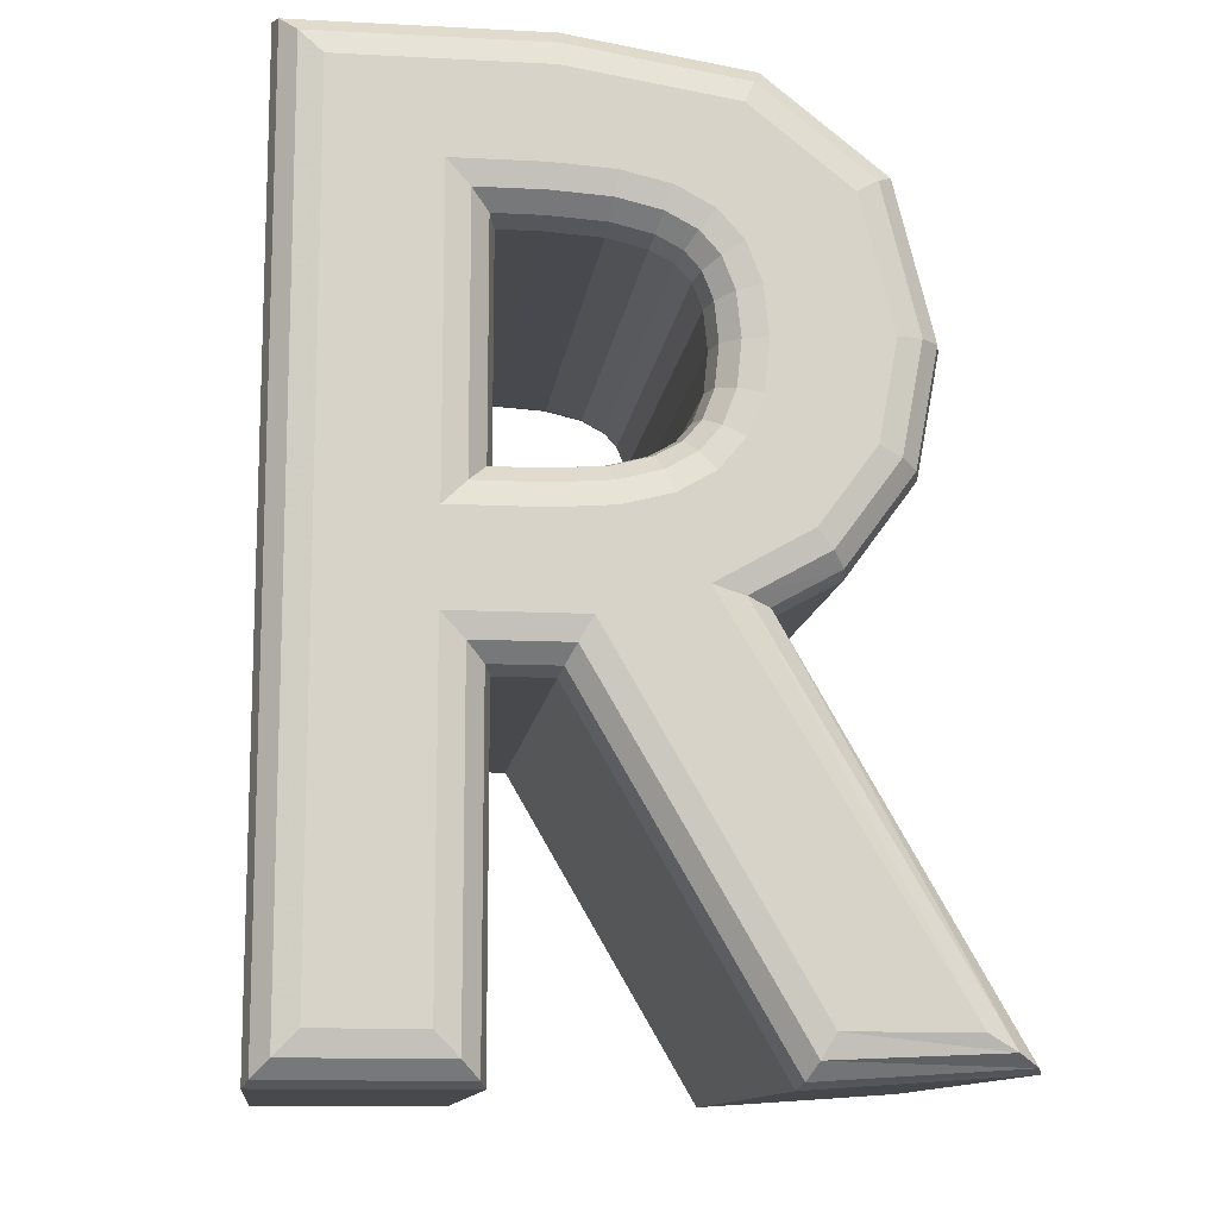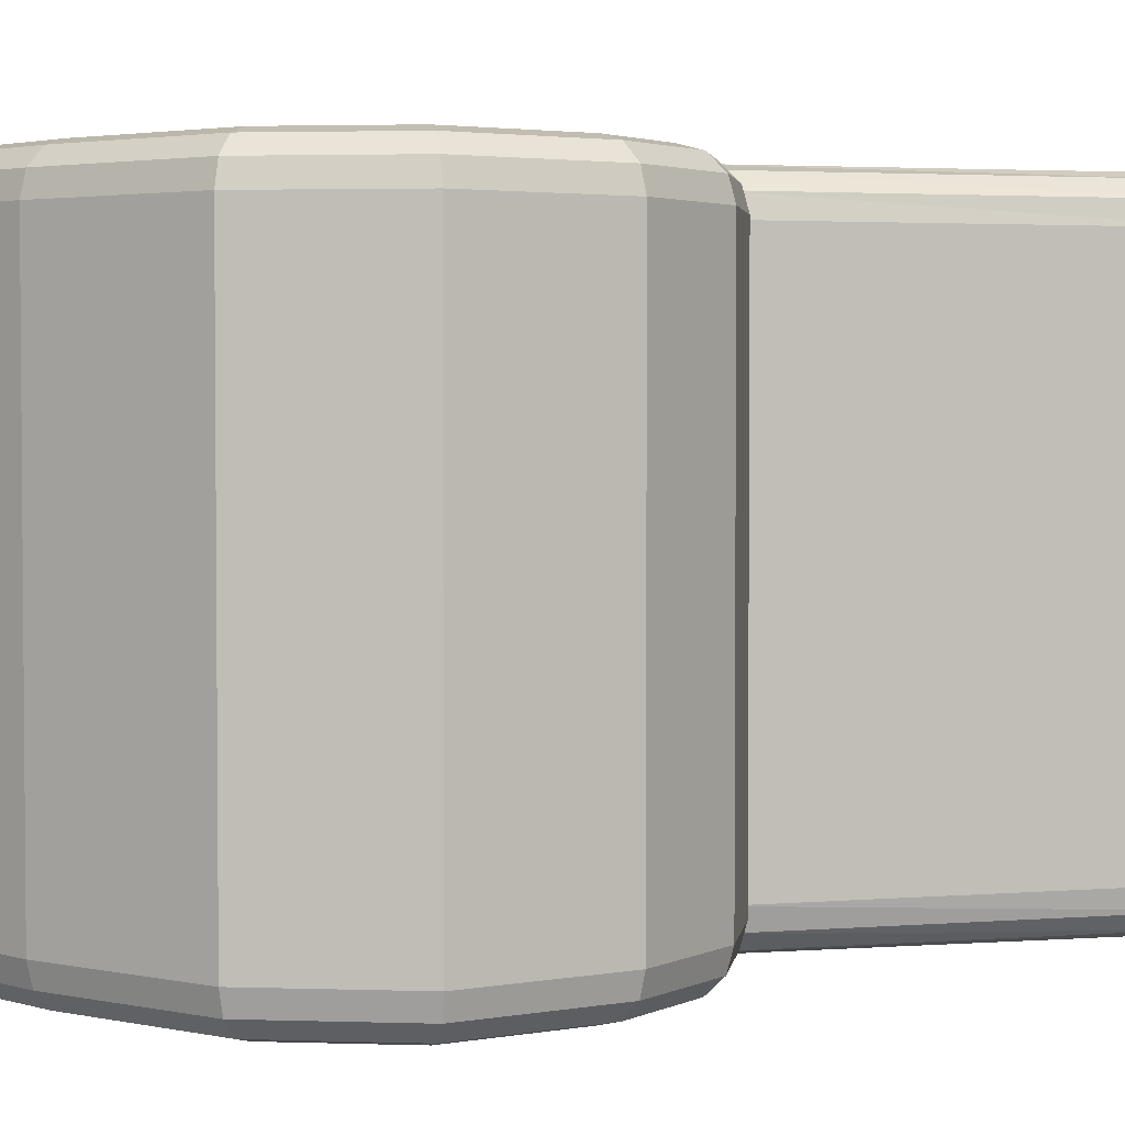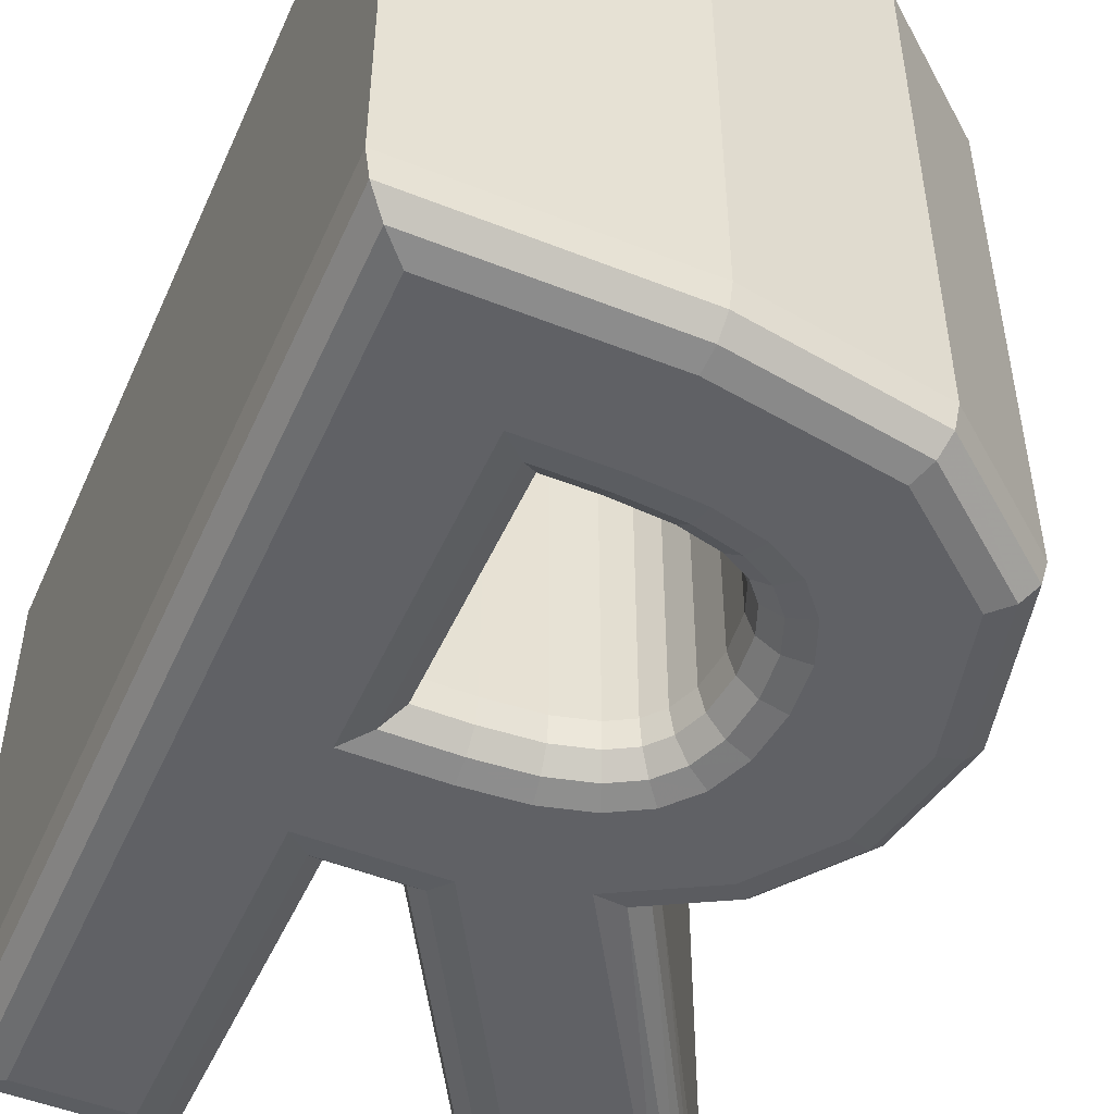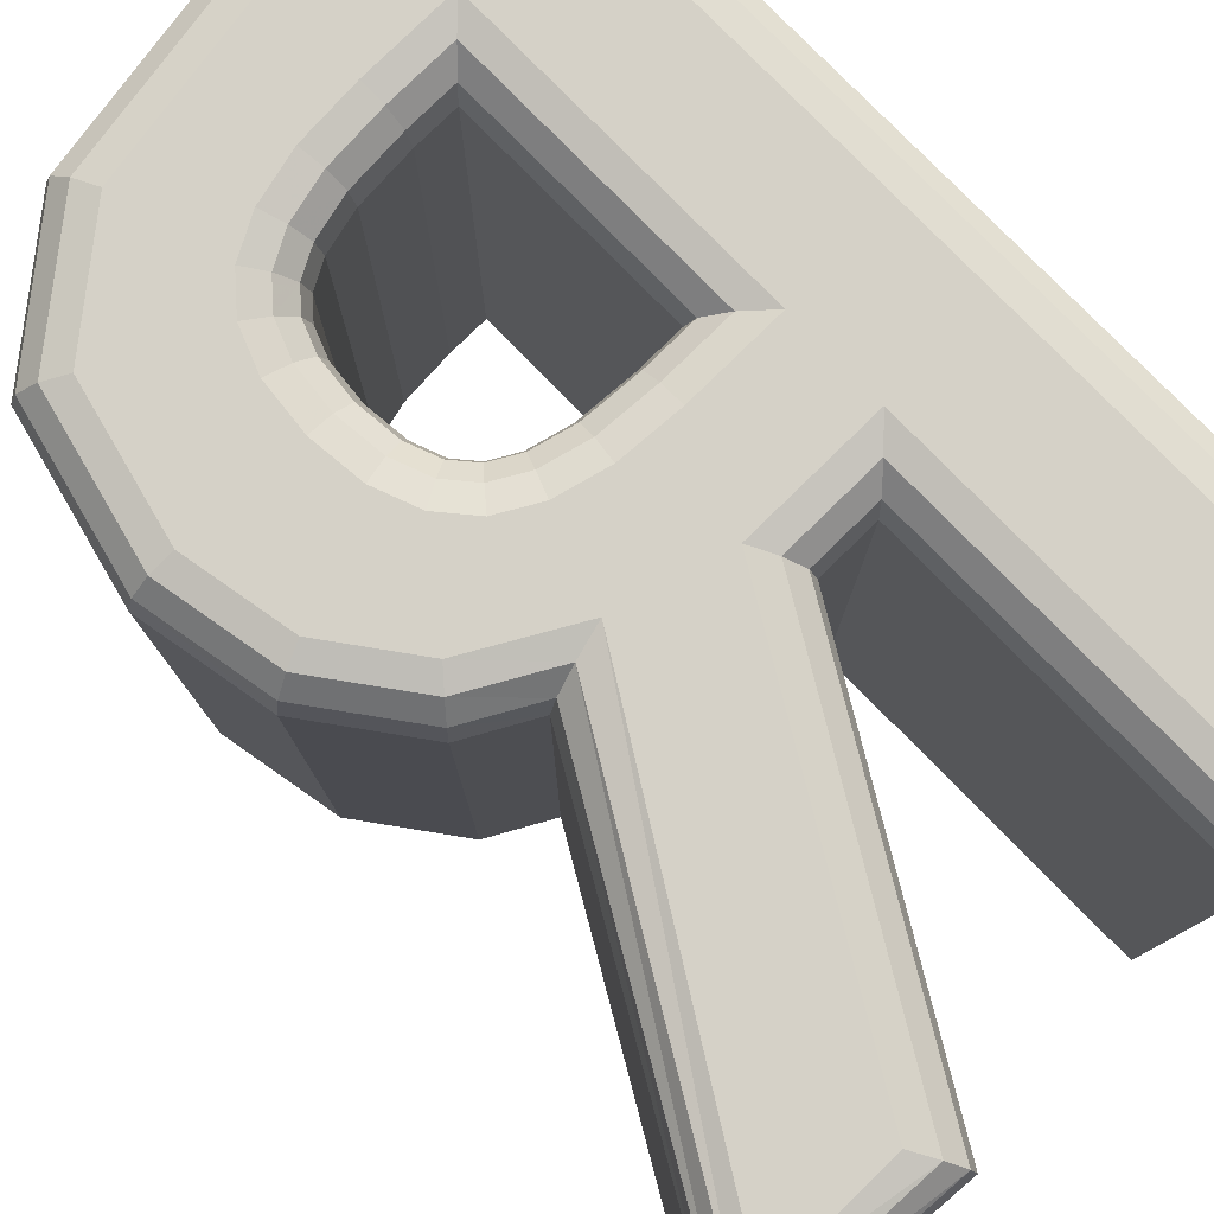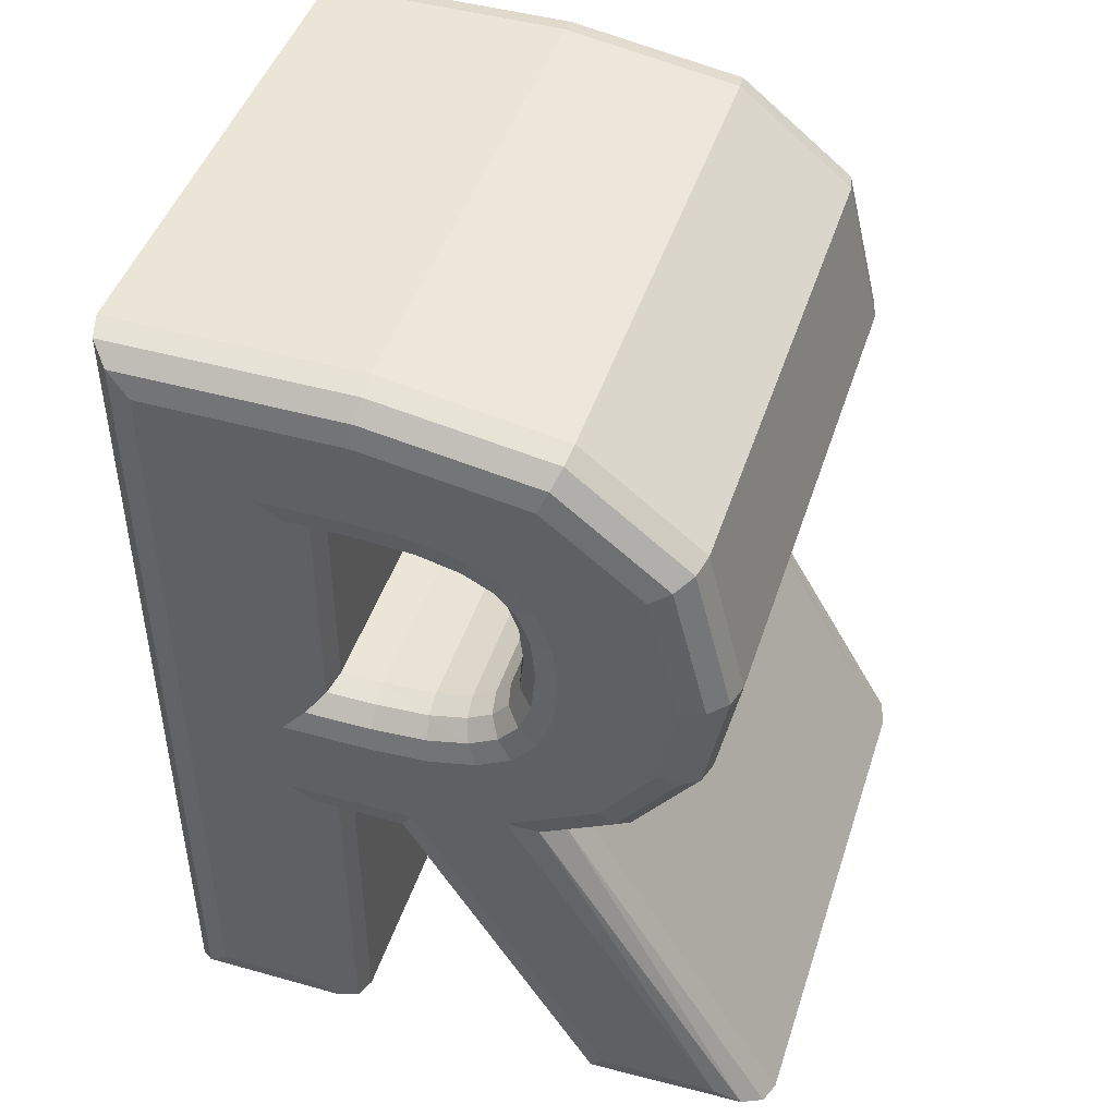
<metadata>
{"format":"obj","ext":"obj","renderer":"f3d","projection":"perspective","resolution":1024,"background":"white","views":[{"elev":-12.2,"azim":-6.9,"up":"+Z"},{"elev":2.9,"azim":44.7,"up":"+Y"},{"elev":-50.1,"azim":-23.6,"up":"+Y"},{"elev":79.4,"azim":135.6,"up":"+Y"},{"elev":46.0,"azim":17.8,"up":"+Z"}]}
</metadata>
<code>
o obj_0
v 7.933 		-9.24 		7.122
v 6.509 		-9.24 		6.342
v 7.833 		-9.793 		7.236
v 7.558 		-10.2 		7.546
v 7.184 		-10.35 		7.97
v 6.306 		-9.793 		6.394
v 5.752 		-10.2 		6.539
v 4.995 		-10.35 		6.736
v 2.019 		-9.24 		4.95
v 0.661 		-9.24 		4.95
v 0.513 		-9.793 		5.098
v 0.108 		-10.2 		5.503
v 2.104 		-9.793 		5.098
v 2.337 		-10.2 		5.503
v 2.655 		-10.35 		6.056
v -0.445 		4.681 		6.056
v -0.445 		-10.35 		6.056
v 10.39 		4.681 		-2.124
v 11.08 		4.533 		-2.507
v 11.58 		4.128 		-2.787
v 11.76 		3.575 		-2.89
v 0.108 		4.533 		-2.677
v 0.513 		4.128 		-3.082
v 0.661 		3.575 		-3.23
v 7.415 		4.681 		-2.124
v 7.097 		4.533 		-2.677
v 6.864 		4.128 		-3.082
v 6.779 		3.575 		-3.23
v 11.76 		-9.24 		-2.89
v 11.58 		-9.793 		-2.787
v 11.08 		-10.2 		-2.507
v 10.39 		-10.35 		-2.124
v 0.661 		-9.24 		-3.23
v 0.513 		-9.793 		-3.082
v 0.108 		-10.2 		-2.677
v 6.779 		-9.24 		-3.23
v 6.864 		-9.793 		-3.082
v 7.097 		-10.2 		-2.677
v 7.415 		-10.35 		-2.124
v -2.965 		4.681 		-2.124
v -3.518 		4.533 		-2.677
v -3.923 		4.128 		-3.082
v -4.072 		3.575 		-3.23
v -4.072 		-9.24 		-3.23
v -3.923 		-9.793 		-3.082
v -3.518 		-10.2 		-2.677
v -2.965 		-10.35 		-2.124
v -0.445 		4.681 		-2.124
v -0.445 		-10.35 		-2.124
v 0.108 		4.533 		8.77
v 1.755 		4.681 		8.216
v 1.736 		4.533 		8.77
v 5.05 		-9.24 		12.85
v 5.195 		-9.793 		12.89
v 3.164 		4.681 		8.314
v 4.816 		-9.24 		13.45
v 4.087 		4.533 		9.125
v 3.074 		4.533 		8.862
v 4.476 		-9.24 		13.84
v 4.944 		-9.793 		13.53
v 0.513 		4.128 		9.175
v 3.065 		4.533 		14.91
v 3.148 		4.681 		15.46
v 1.677 		4.533 		15
v 1.695 		4.681 		15.56
v 0.108 		4.533 		15
v 0.513 		4.128 		14.6
v 3.004 		4.128 		14.51
v 3.963 		4.128 		14.28
v 5.592 		-10.2 		12.98
v 1.664 		4.128 		14.6
v 4.57 		-9.793 		13.95
v 0.661 		3.575 		14.45
v 3.909 		3.575 		14.14
v 2.982 		3.575 		14.37
v 1.659 		3.575 		14.45
v 6.135 		-10.35 		13.12
v 5.59 		4.533 		10.9
v 6.133 		4.681 		10.77
v 4.825 		-10.2 		14.28
v 5.295 		-10.2 		13.74
v 6.255 		4.681 		11.96
v 3.009 		4.128 		9.264
v 1.722 		4.128 		9.175
v 5.775 		-10.35 		14.04
v 2.982 		-9.24 		14.37
v 3.933 		4.128 		9.503
v 3.004 		-9.793 		14.51
v 0.661 		3.575 		9.323
v 1.716 		3.575 		9.323
v 5.047 		-9.24 		11.03
v 5.143 		-9.24 		11.96
v 3.877 		3.575 		9.642
v 2.985 		3.575 		9.411
v 5.193 		-9.793 		10.99
v 9.537 		-9.24 		9.297
v 9.398 		-9.793 		9.357
v 3.164 		-10.35 		8.314
v 0.661 		-9.24 		9.323
v 9.017 		-10.2 		9.523
v 1.716 		-9.24 		9.323
v 0.513 		-9.793 		9.175
v 8.497 		-10.35 		9.75
v 10.07 		-9.24 		12.11
v 1.722 		-9.793 		9.175
v 9.915 		-9.793 		12.11
v 9.501 		-10.2 		12.09
v 0.108 		-10.2 		8.77
v 1.736 		-10.2 		8.77
v 8.935 		-10.35 		12.08
v 9.133 		-9.24 		15.84
v 9.001 		-9.793 		15.76
v 8.642 		-10.2 		15.53
v 1.755 		-10.35 		8.216
v -0.445 		4.681 		8.216
v -0.445 		4.681 		15.56
v -0.445 		-10.35 		15.56
v -0.445 		-10.35 		8.216
v 8.15 		-10.35 		15.21
v 4.109 		-10.2 		14.66
v 7.184 		4.681 		7.97
v 7.558 		4.533 		7.546
v 5.752 		4.533 		6.539
v 4.995 		4.681 		6.736
v 7.833 		4.128 		7.236
v 4.308 		-10.35 		15.18
v 5.175 		-10.35 		14.72
v 1.875 		4.681 		17.72
v 1.951 		4.128 		18.68
v 6.26 		-9.24 		18.14
v 6.198 		-9.793 		18
v 5.699 		4.533 		11.96
v 6.028 		-10.2 		17.61
v 5.797 		-10.35 		17.09
v 1.963 		-9.24 		18.82
v 1.951 		-9.793 		18.68
v 1.919 		-10.2 		18.27
v 4.93 		4.128 		10.31
v 6.306 		4.128 		6.394
v 7.933 		3.575 		7.122
v 1.875 		-10.35 		17.72
v -2.965 		4.681 		17.72
v -3.518 		4.533 		18.27
v -3.923 		4.128 		18.68
v -4.072 		3.575 		18.82
v -4.072 		-9.24 		18.82
v -3.923 		-9.793 		18.68
v -3.518 		-10.2 		18.27
v -2.965 		-10.35 		17.72
v 5.193 		4.128 		10.99
v 8.497 		4.681 		9.75
v 9.017 		4.533 		9.523
v 6.509 		3.575 		6.342
v 2.655 		4.681 		6.056
v 2.337 		4.533 		5.503
v 0.108 		4.533 		5.503
v 9.398 		4.128 		9.357
v 0.513 		4.128 		5.098
v 9.537 		3.575 		9.297
v 8.935 		4.681 		12.08
v 9.501 		4.533 		12.09
v 2.104 		4.128 		5.098
v 0.661 		3.575 		4.95
v 2.019 		3.575 		4.95
v 9.915 		4.128 		12.11
v 10.07 		3.575 		12.11
v 8.642 		4.533 		15.53
v 9.001 		4.128 		15.76
v 9.133 		3.575 		15.84
v 3.148 		-10.35 		15.46
v 1.695 		-10.35 		15.56
v 5.292 		-9.793 		11.96
v 8.15 		4.681 		15.21
v 5.292 		4.128 		11.96
v 5.175 		4.681 		14.72
v 4.109 		4.533 		14.66
v 4.308 		4.681 		15.18
v 5.59 		-10.2 		10.9
v 6.135 		4.681 		13.12
v 5.592 		4.533 		12.98
v 5.775 		4.681 		14.04
v 4.825 		4.533 		14.28
v 5.295 		4.533 		13.74
v 5.195 		4.128 		12.89
v 4.944 		4.128 		13.53
v 4.57 		4.128 		13.95
v 4.297 		4.681 		8.608
v 5.155 		4.681 		9.096
v 5.766 		4.681 		9.814
v 5.283 		4.533 		10.1
v 4.797 		4.533 		9.529
v 5.05 		3.575 		12.85
v 4.816 		3.575 		13.45
v 4.534 		4.128 		9.846
v 4.476 		3.575 		13.84
v 5.699 		-10.2 		11.96
v 4.438 		3.575 		9.961
v 5.047 		3.575 		11.03
v 4.801 		3.575 		10.39
v 5.143 		3.575 		11.96
v 6.255 		-10.35 		11.96
v 6.133 		-10.35 		10.77
v 4.534 		-9.793 		9.846
v 5.283 		-10.2 		10.1
v 4.297 		-10.35 		8.608
v 4.797 		-10.2 		9.529
v 5.155 		-10.35 		9.096
v 5.766 		-10.35 		9.814
v 4.438 		-9.24 		9.961
v 2.985 		-9.24 		9.411
v 3.877 		-9.24 		9.642
v 3.009 		-9.793 		9.264
v 5.797 		4.681 		17.09
v 3.933 		-9.793 		9.503
v 4.087 		-10.2 		9.125
v 3.074 		-10.2 		8.862
v 1.963 		3.575 		18.82
v 6.028 		4.533 		17.61
v 6.198 		4.128 		18
v 6.26 		3.575 		18.14
v 1.919 		4.533 		18.27
v 3.065 		-10.2 		14.91
v 0.661 		-9.24 		14.45
v 1.659 		-9.24 		14.45
v 0.513 		-9.793 		14.6
v 1.664 		-9.793 		14.6
v 0.108 		-10.2 		15
v 1.677 		-10.2 		15
v 3.909 		-9.24 		14.14
v 3.963 		-9.793 		14.28
v 4.801 		-9.24 		10.39
v 4.93 		-9.793 		10.31
g group_0_15277357
f 100 5 4
f 3 6 1
f 3 7 6
f 4 7 3
f 1 6 2
f 4 8 7
f 4 5 8
f 9 13 10
f 11 34 10
f 12 15 17
f 9 164 36
f 11 10 13
f 13 14 11
f 12 11 14
f 12 14 15
f 36 37 9
f 38 39 14
f 33 10 34
f 38 14 13
f 15 14 39
f 149 46 47
f 18 26 25
f 18 19 26
f 27 26 19
f 19 20 27
f 28 27 20
f 20 21 28
f 21 36 28
f 29 2 30
f 2 6 30
f 6 31 30
f 6 7 31
f 7 32 31
f 7 8 32
f 34 11 35
f 12 35 11
f 17 49 12
f 13 9 37
f 37 38 13
f 21 29 36
f 29 30 37
f 36 29 37
f 30 31 38
f 30 38 37
f 31 32 39
f 31 39 38
f 40 48 22
f 40 22 41
f 22 23 41
f 42 41 23
f 23 24 42
f 43 42 24
f 34 45 33
f 44 33 45
f 45 34 46
f 35 46 34
f 49 47 35
f 47 46 35
f 22 48 156
f 35 12 49
f 51 50 52
f 66 67 50
f 52 58 51
f 55 51 58
f 67 73 61
f 50 61 52
f 61 84 52
f 53 54 60
f 55 58 57
f 56 53 60
f 61 73 89
f 70 54 172
f 58 52 83
f 83 52 84
f 63 62 64
f 65 63 64
f 81 54 70
f 71 62 68
f 62 71 64
f 64 66 65
f 65 66 116
f 196 70 172
f 68 75 76
f 54 81 60
f 68 76 71
f 64 71 67
f 64 67 66
f 56 60 72
f 59 56 72
f 76 73 71
f 74 75 69
f 68 69 75
f 67 71 73
f 60 80 72
f 81 80 60
f 76 223 73
f 79 78 132
f 78 174 132
f 82 79 132
f 85 81 77
f 70 77 81
f 89 84 61
f 87 58 83
f 81 85 127
f 57 58 87
f 80 81 127
f 80 127 126
f 87 83 93
f 230 222 88
f 86 226 224
f 230 120 222
f 90 84 89
f 86 88 226
f 99 101 89
f 84 90 94
f 83 84 94
f 90 89 101
f 101 94 90
f 83 94 93
f 94 101 210
f 210 211 94
f 93 94 211
f 97 100 4
f 106 107 100
f 107 103 100
f 102 105 99
f 100 103 5
f 101 99 105
f 104 97 96
f 104 106 97
f 107 110 103
f 105 102 109
f 100 97 106
f 102 108 109
f 111 106 104
f 216 105 109
f 111 112 106
f 112 113 107
f 108 114 109
f 113 110 107
f 112 107 106
f 143 142 41
f 110 113 119
f 40 41 142
f 42 144 41
f 145 144 43
f 45 147 44
f 146 44 147
f 113 112 131
f 147 45 46
f 115 116 50
f 115 50 51
f 74 59 229
f 75 74 229
f 75 229 86
f 118 108 117
f 86 224 75
f 108 118 114
f 76 224 223
f 117 227 171
f 73 223 89
f 99 89 223
f 133 134 119
f 113 133 119
f 72 80 120
f 121 122 123
f 120 80 126
f 124 121 123
f 126 170 120
f 53 92 54
f 145 217 144
f 130 131 112
f 130 112 111
f 125 157 140
f 113 131 133
f 78 150 174
f 135 131 130
f 82 132 180
f 135 136 131
f 136 137 133
f 125 139 122
f 122 139 123
f 131 136 133
f 137 134 133
f 134 137 141
f 147 136 135
f 147 148 136
f 138 199 198
f 143 221 142
f 159 140 157
f 143 144 129
f 140 159 1
f 135 146 147
f 137 136 148
f 153 125 140
f 141 137 149
f 148 149 137
f 143 41 144
f 139 125 153
f 42 43 144
f 1 159 96
f 43 146 145
f 147 46 148
f 46 149 148
f 139 21 20
f 44 146 43
f 160 161 152
f 153 140 2
f 151 160 152
f 152 161 157
f 139 153 21
f 1 2 140
f 2 29 153
f 155 156 154
f 16 154 156
f 152 157 125
f 156 155 158
f 162 158 155
f 162 163 158
f 126 127 134
f 127 119 134
f 170 126 134
f 134 141 170
f 155 26 162
f 164 163 162
f 9 10 164
f 161 165 157
f 165 166 159
f 163 10 33
f 162 27 164
f 28 164 27
f 163 164 10
f 28 36 164
f 16 156 48
f 23 22 158
f 156 158 22
f 165 159 157
f 158 163 23
f 96 159 104
f 166 104 159
f 26 155 25
f 154 25 155
f 24 23 163
f 165 161 167
f 27 162 26
f 33 24 163
f 77 110 119
f 123 19 124
f 124 19 18
f 123 139 20
f 165 167 168
f 168 169 166
f 127 85 119
f 77 119 85
f 19 123 20
f 168 166 165
f 21 153 29
f 169 111 166
f 104 166 111
f 96 97 3
f 97 4 3
f 170 141 171
f 3 1 96
f 219 169 168
f 150 138 198
f 220 130 169
f 92 91 172
f 150 198 200
f 173 167 161
f 91 95 172
f 150 200 174
f 160 173 161
f 218 219 168
f 95 178 196
f 132 174 184
f 168 167 218
f 152 122 151
f 54 92 172
f 177 175 176
f 125 122 152
f 151 122 121
f 62 63 176
f 176 68 62
f 182 69 176
f 176 69 68
f 179 82 180
f 180 183 179
f 182 175 181
f 181 179 183
f 181 183 182
f 175 182 176
f 132 184 180
f 185 180 184
f 180 185 183
f 183 185 186
f 182 183 186
f 187 55 57
f 182 186 69
f 187 57 191
f 189 188 190
f 188 187 191
f 192 184 174
f 57 194 191
f 193 185 184
f 188 191 190
f 193 184 192
f 189 190 78
f 190 150 78
f 79 189 78
f 194 57 87
f 186 74 69
f 186 185 195
f 191 194 138
f 185 193 195
f 200 92 192
f 74 186 195
f 190 191 138
f 193 192 56
f 53 56 192
f 56 59 193
f 195 193 59
f 195 59 74
f 87 197 194
f 66 50 116
f 61 50 67
f 150 190 138
f 177 176 63
f 87 93 197
f 194 199 138
f 172 95 196
f 199 194 197
f 93 211 197
f 178 201 196
f 178 202 201
f 199 197 231
f 92 200 198
f 199 231 198
f 91 92 198
f 201 77 196
f 192 174 200
f 77 70 196
f 197 209 231
f 198 231 91
f 53 192 92
f 201 202 110
f 77 201 110
f 203 206 204
f 110 202 103
f 208 103 202
f 5 103 208
f 208 207 5
f 204 202 178
f 206 207 208
f 204 206 208
f 204 208 202
f 98 114 15
f 209 197 211
f 211 203 209
f 118 17 114
f 223 225 99
f 118 117 149
f 227 117 108
f 171 141 117
f 141 149 117
f 101 105 212
f 212 210 101
f 5 207 8
f 8 207 205
f 205 98 8
f 15 114 17
f 39 8 15
f 98 15 8
f 149 47 118
f 17 118 47
f 8 39 32
f 17 47 49
f 24 33 44
f 43 24 44
f 213 63 128
f 177 213 175
f 213 173 175
f 160 179 173
f 210 212 214
f 211 210 214
f 181 173 179
f 216 212 105
f 65 128 63
f 63 213 177
f 181 175 173
f 82 160 79
f 179 160 82
f 151 79 160
f 211 214 203
f 214 212 215
f 189 121 188
f 79 151 189
f 121 189 151
f 55 154 51
f 212 216 215
f 187 124 55
f 40 142 115
f 216 98 205
f 115 16 40
f 216 205 215
f 128 65 116
f 116 115 142
f 128 116 142
f 214 215 206
f 98 216 109
f 187 188 124
f 121 124 188
f 18 25 124
f 215 205 207
f 115 51 16
f 215 207 206
f 154 55 124
f 154 16 51
f 214 206 203
f 154 124 25
f 114 98 109
f 48 40 16
f 145 135 217
f 135 145 146
f 213 167 173
f 213 218 167
f 219 220 169
f 130 111 169
f 128 221 218
f 128 142 221
f 143 129 221
f 213 128 218
f 221 219 218
f 129 219 221
f 129 217 220
f 129 144 217
f 129 220 219
f 217 135 130
f 217 130 220
f 170 222 120
f 76 75 224
f 225 223 226
f 224 226 223
f 228 226 88
f 88 222 228
f 227 225 228
f 226 228 225
f 171 228 222
f 222 170 171
f 228 171 227
f 102 99 225
f 102 225 108
f 227 108 225
f 59 72 230
f 230 229 59
f 229 88 86
f 230 72 120
f 229 230 88
f 209 203 232
f 231 209 232
f 231 232 95
f 232 178 95
f 232 203 204
f 232 204 178
f 231 95 91

</code>
